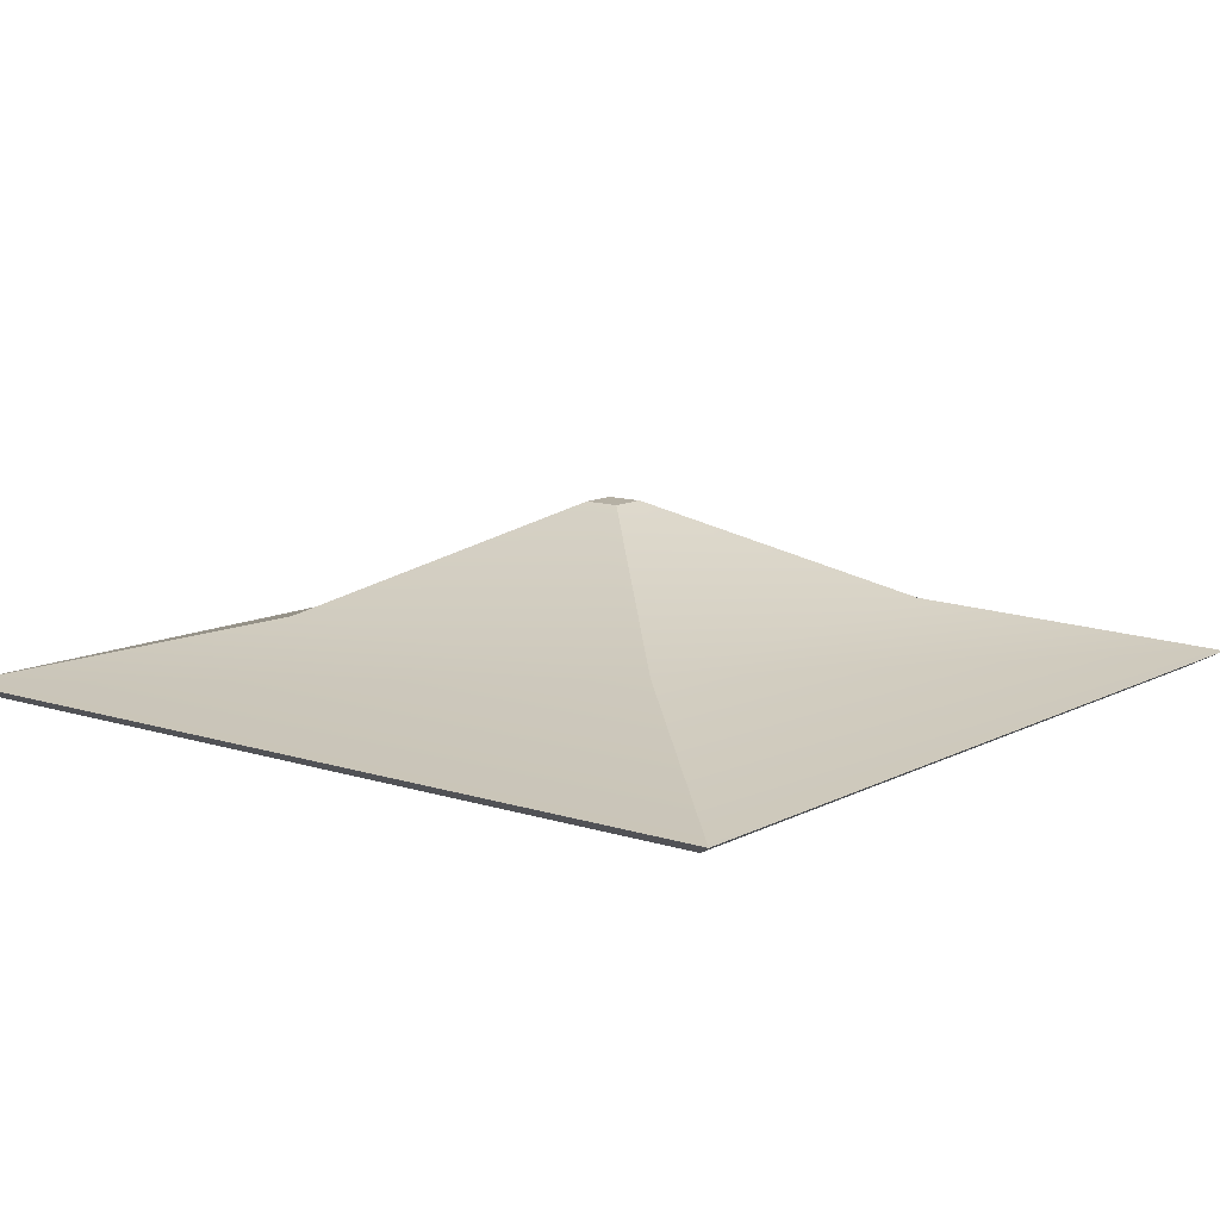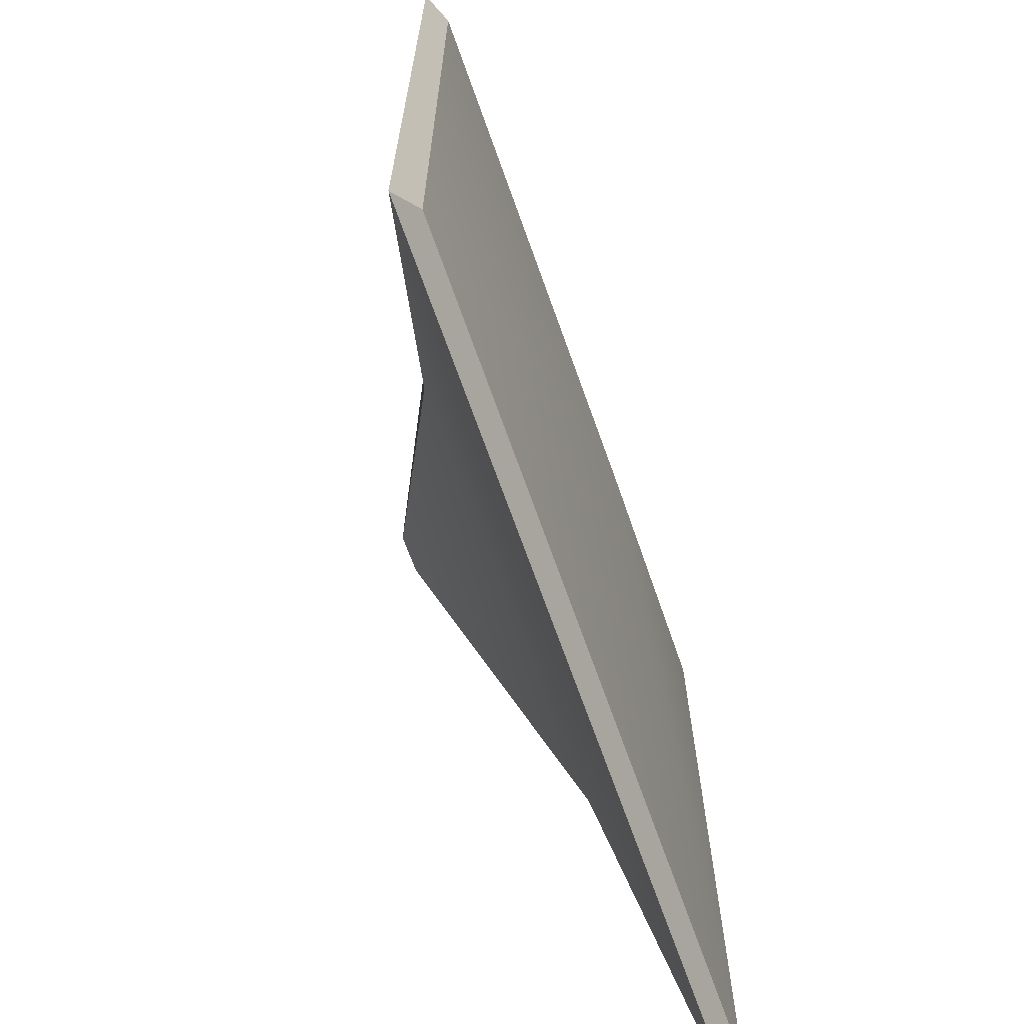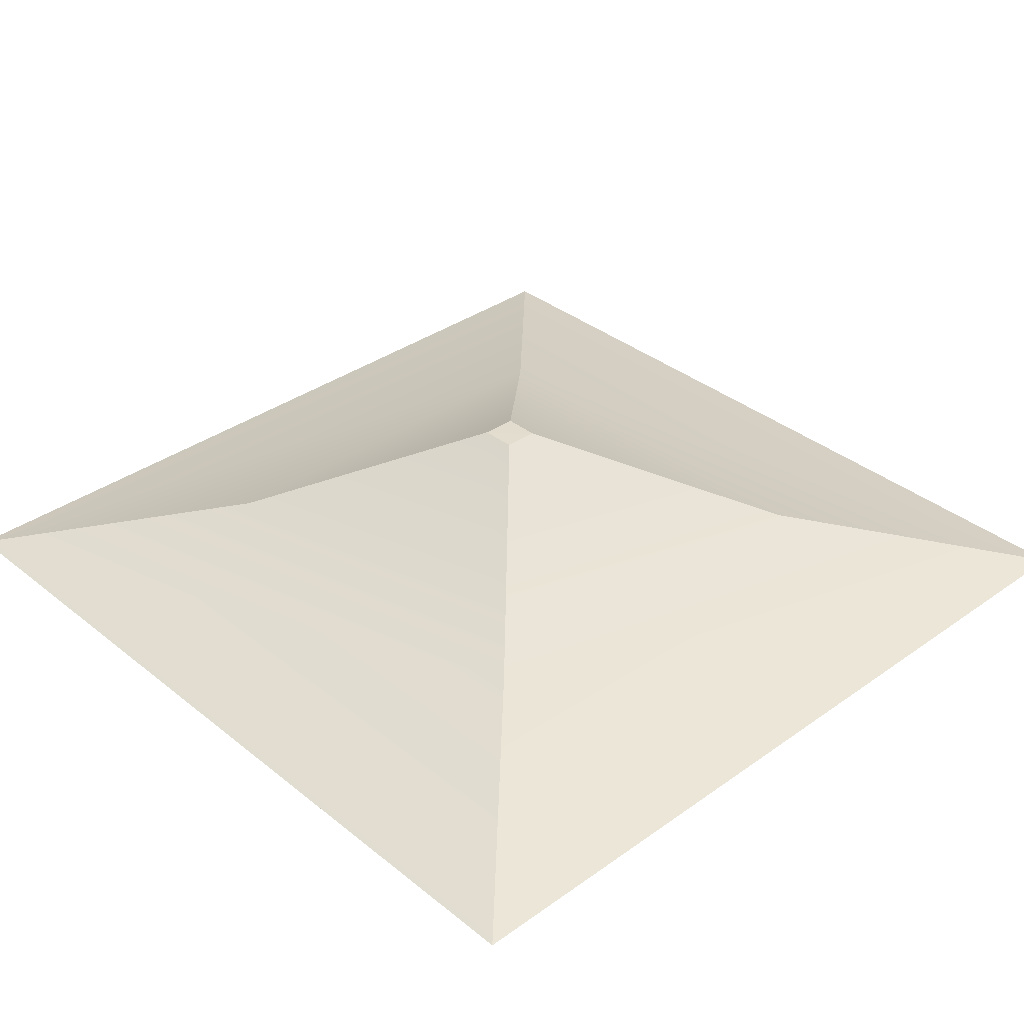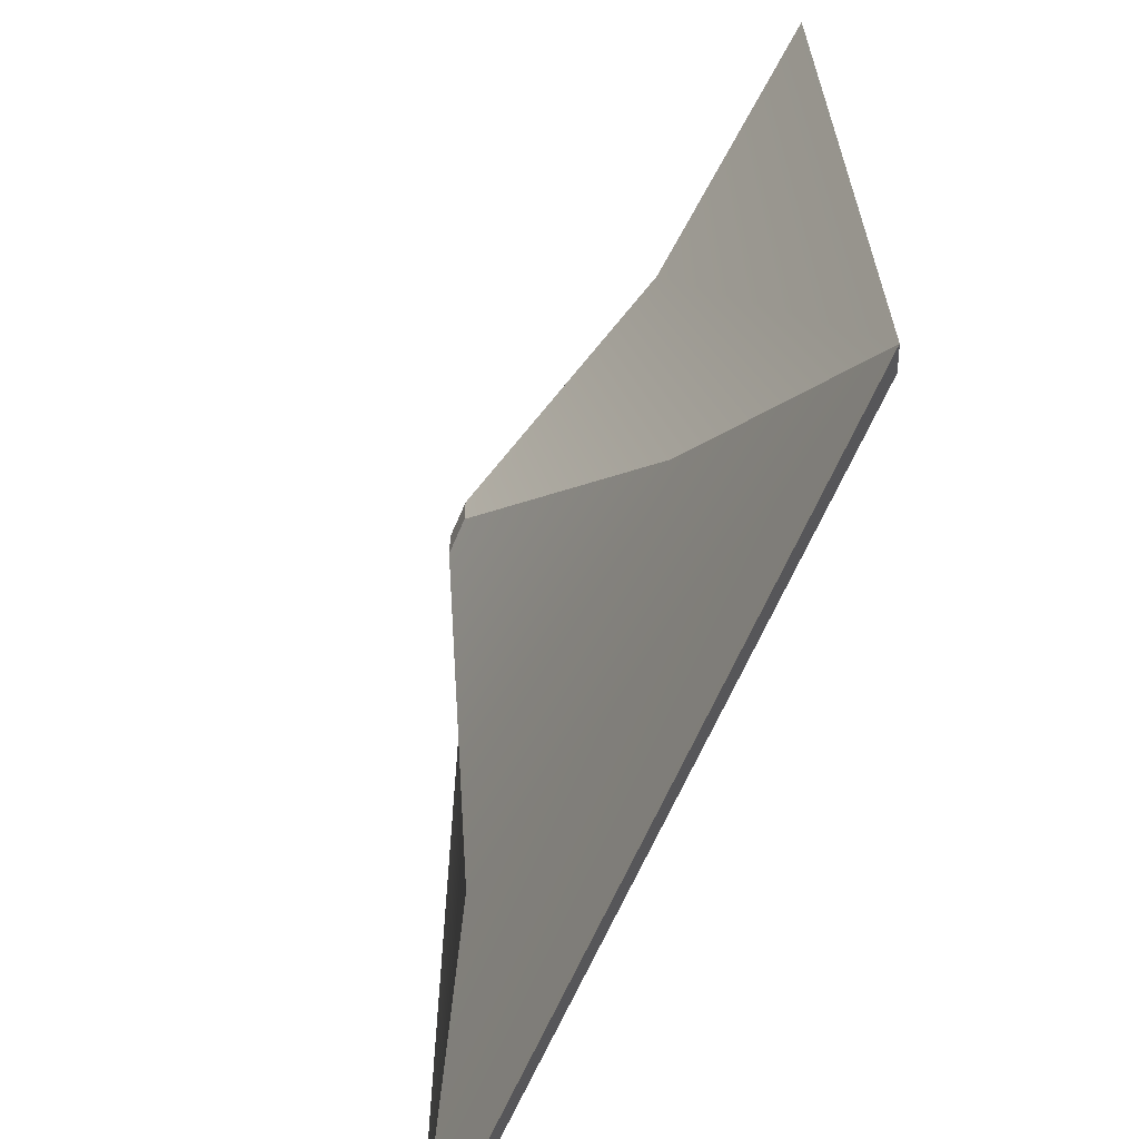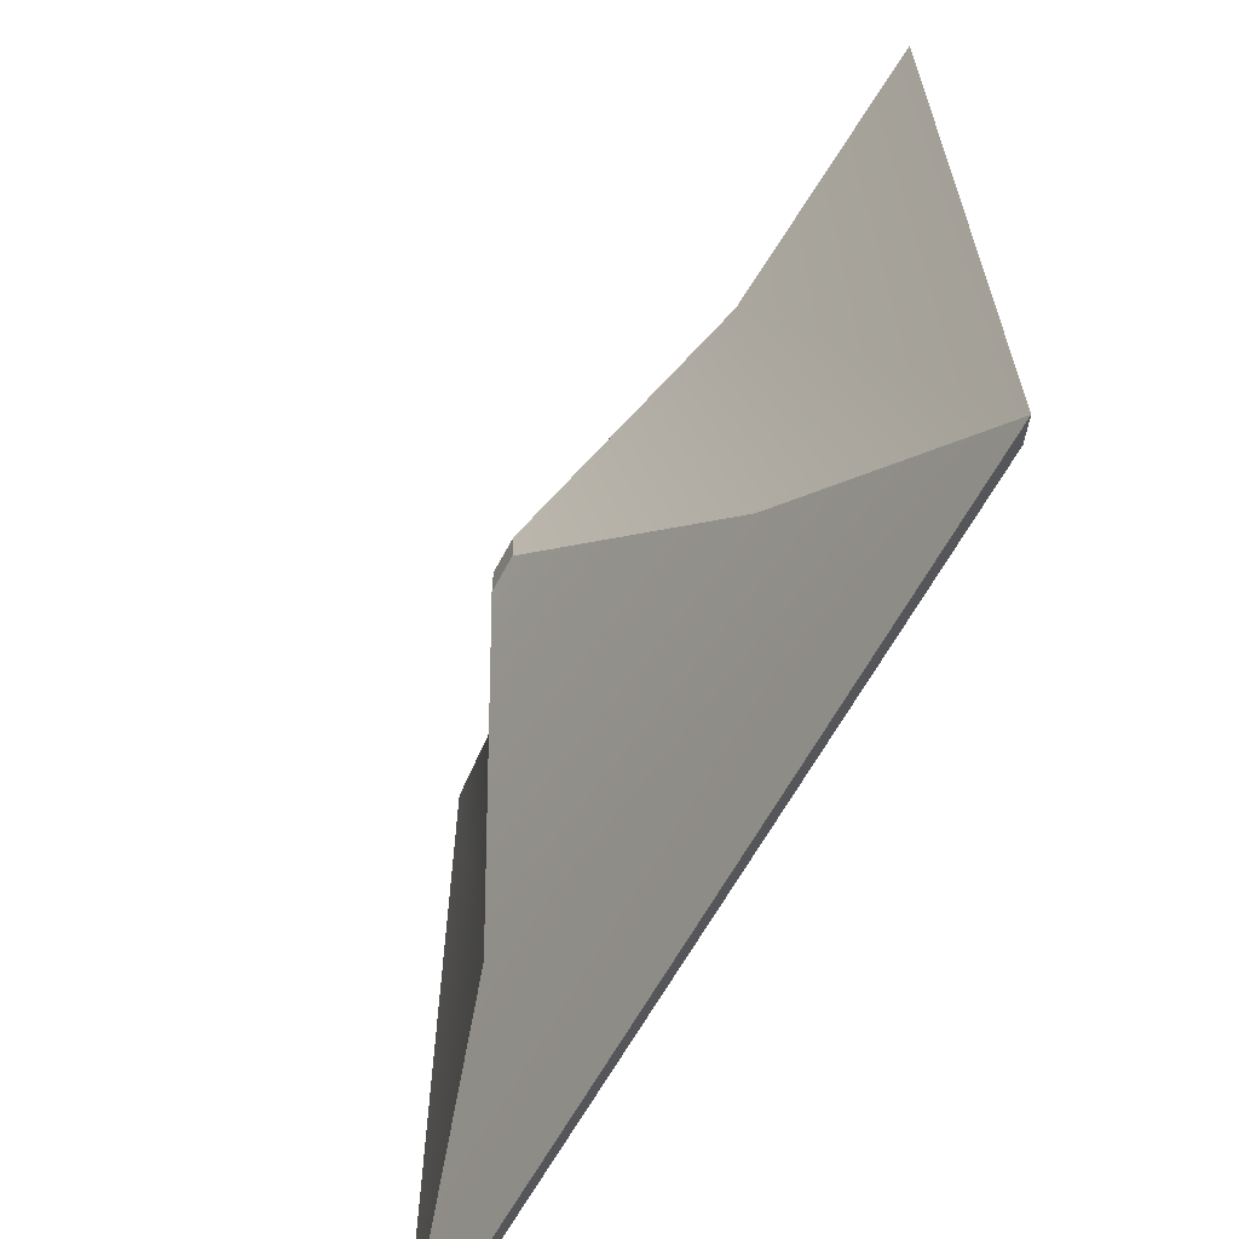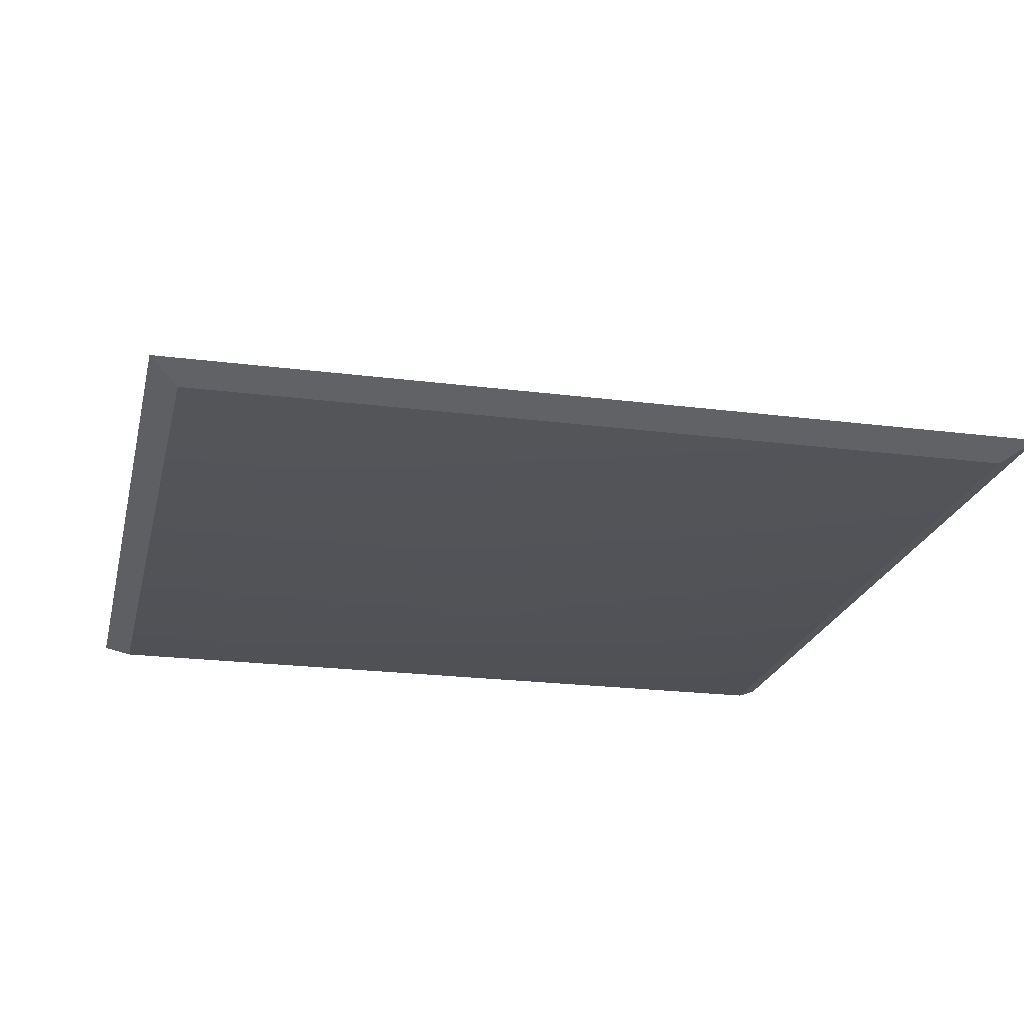
<metadata>
{"format":"obj","ext":"obj","renderer":"f3d","projection":"perspective","resolution":1024,"background":"white","views":[{"elev":11.2,"azim":128.3,"up":"+Y"},{"elev":-68.7,"azim":-70.5,"up":"+Z"},{"elev":35.2,"azim":-43.3,"up":"+Y"},{"elev":-64.5,"azim":-113.4,"up":"+Z"},{"elev":-64.0,"azim":-118.7,"up":"+Z"},{"elev":-21.9,"azim":-102.7,"up":"+Y"}]}
</metadata>
<code>
g Object77
v -179.4 0.0004272 -179.6
v -87.65 25.15 -88.43
v 89.15 23.37 -88.45
v 179.4 0.0004272 -179.5
v -179.4 0.0004272 -179.6
v -179.4 0.0004272 179.3
v -87.78 24.69 88.11
v -87.65 25.15 -88.43
v 179.4 0.0004272 179.3
v 179.4 0.0004272 -179.5
v 89.15 23.37 -88.45
v 89.09 23.44 88.14
v 7.246 66.79 5.739
v 7.391 66.71 -9.097
v -87.78 24.69 88.11
v -179.4 0.0004272 179.3
v 179.4 0.0004272 179.3
v 89.09 23.44 88.14
v -7.173 66.88 5.761
v 7.246 66.79 5.739
v 7.391 66.71 -9.097
v -7.316 66.82 -9.135
v -7.316 66.82 -9.135
v -7.173 66.88 5.761
v -179.4 0.0004272 -179.6
v 179.4 0.0004272 -179.5
v 167.6 -6.512 -167.8
v -167.6 -6.512 -167.8
v -179.4 0.0004272 179.3
v -179.4 0.0004272 -179.6
v -167.6 -6.512 -167.8
v -167.6 -6.512 167.6
v 179.4 0.0004272 -179.5
v 179.4 0.0004272 179.3
v 167.6 -6.512 167.5
v 167.6 -6.512 -167.8
v 179.4 0.0004272 179.3
v -179.4 0.0004272 179.3
v -167.6 -6.512 167.6
v 167.6 -6.512 167.5
v -167.6 -6.512 -167.8
v 167.6 -6.512 -167.8
v 0.004333 -21.06 -0.1317
v -167.6 -6.512 167.6
v 167.6 -6.512 167.5
v -7.316 66.82 -9.135
v -7.173 66.88 5.761
v 7.246 66.79 5.739
v 7.391 66.71 -9.097
f 3 1 2
f 1 3 4
f 7 5 6
f 5 7 8
f 11 9 10
f 9 11 12
f 11 13 12
f 13 11 14
f 17 15 16
f 15 17 18
f 18 19 15
f 19 18 20
f 2 21 3
f 21 2 22
f 7 23 8
f 23 7 24
f 48 46 47
f 49 46 48
f 27 25 26
f 25 27 28
f 31 29 30
f 29 31 32
f 35 33 34
f 33 35 36
f 39 37 38
f 37 39 40
f 43 41 42
f 43 44 41
f 43 42 45
f 43 45 44

</code>
